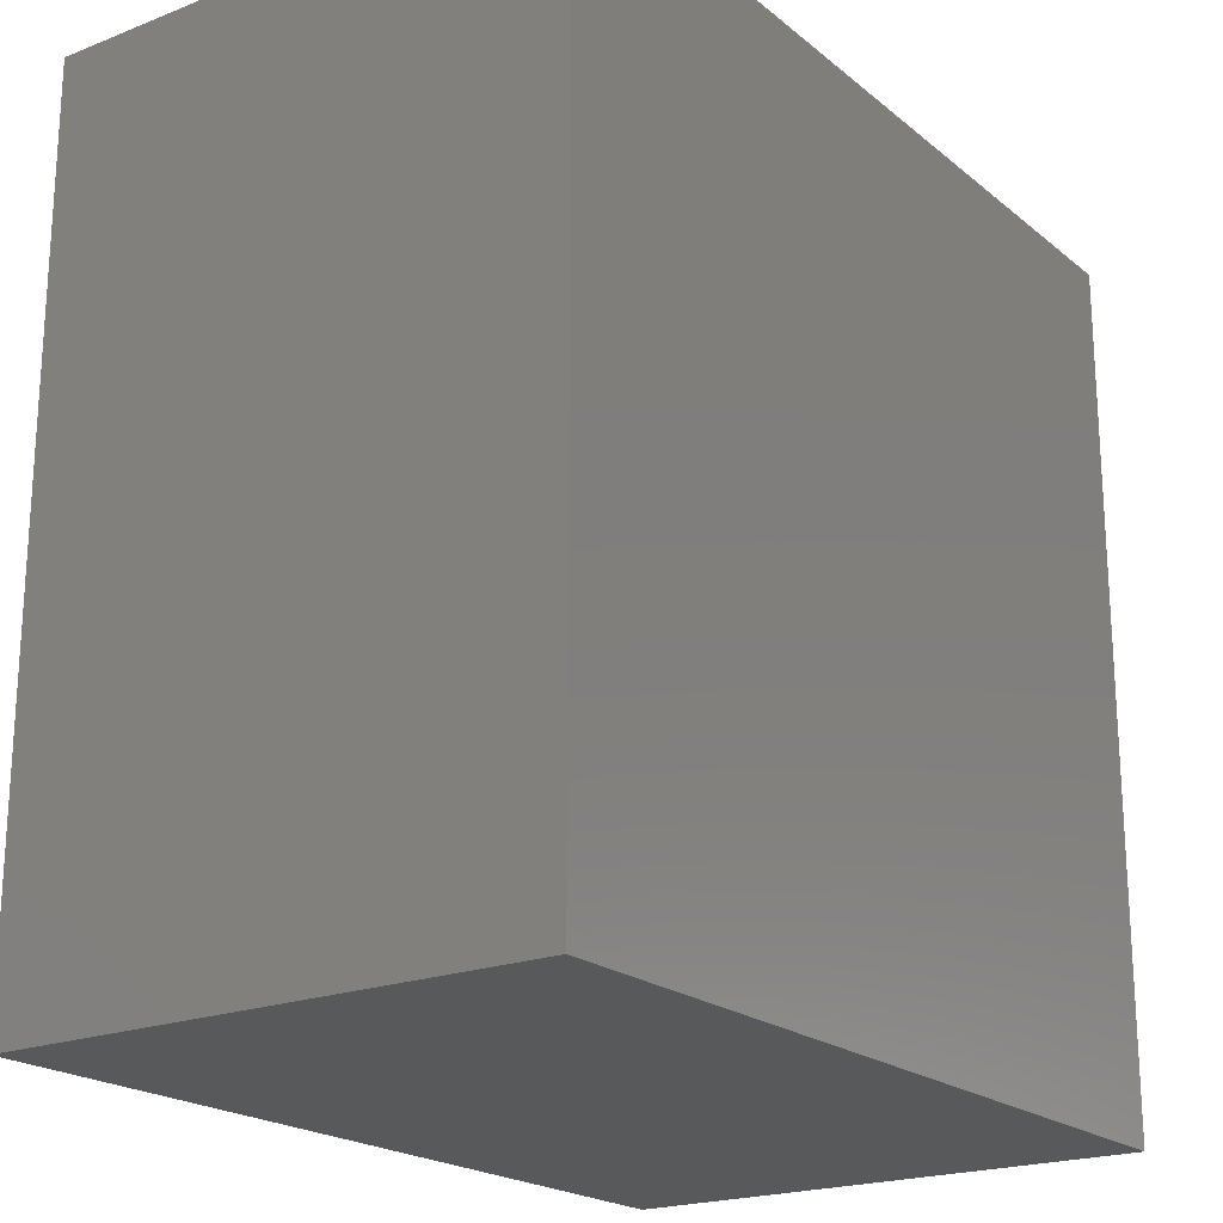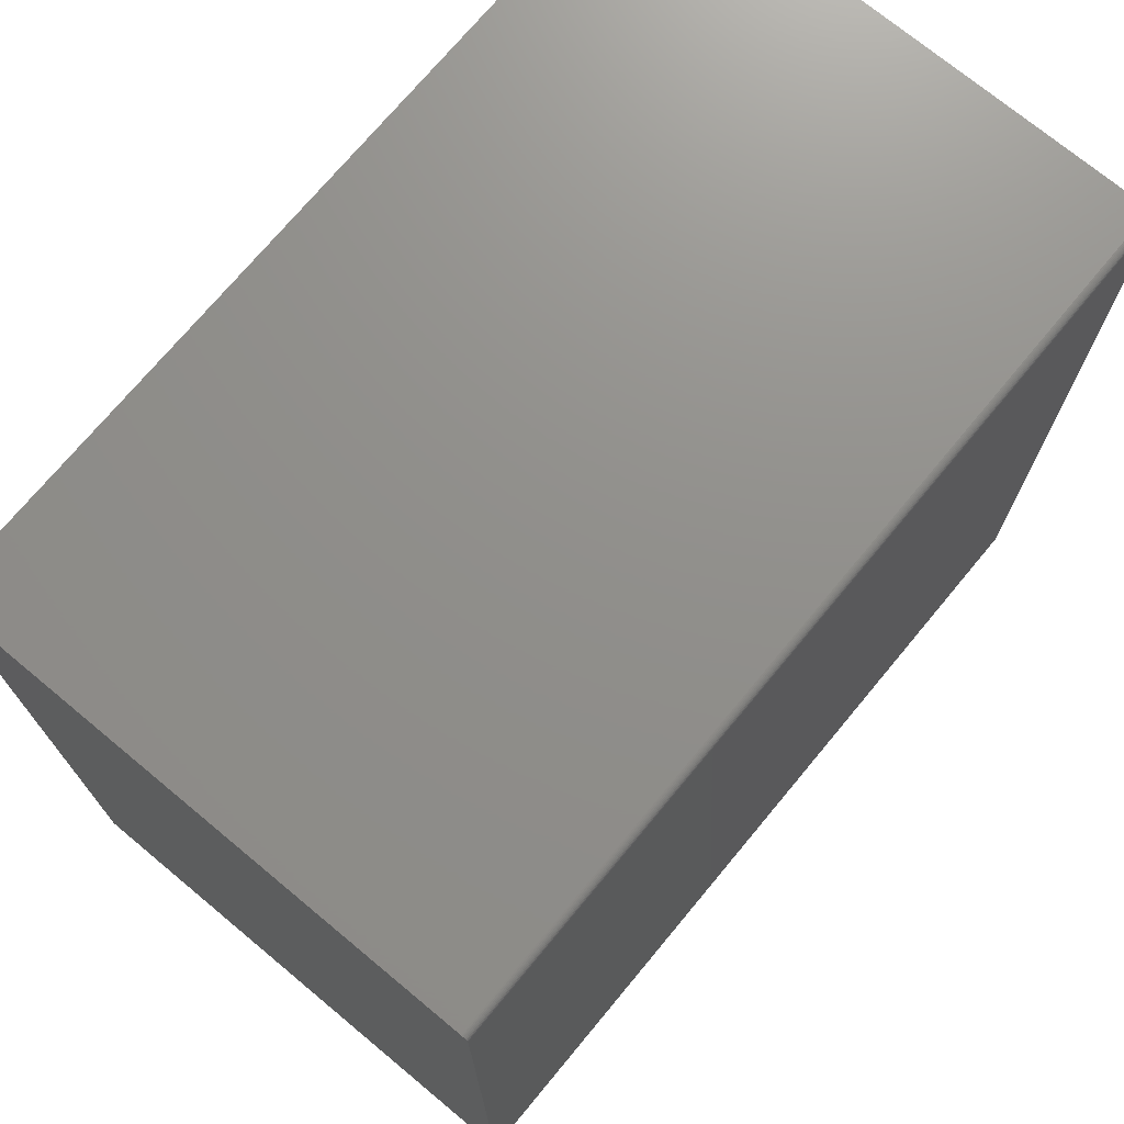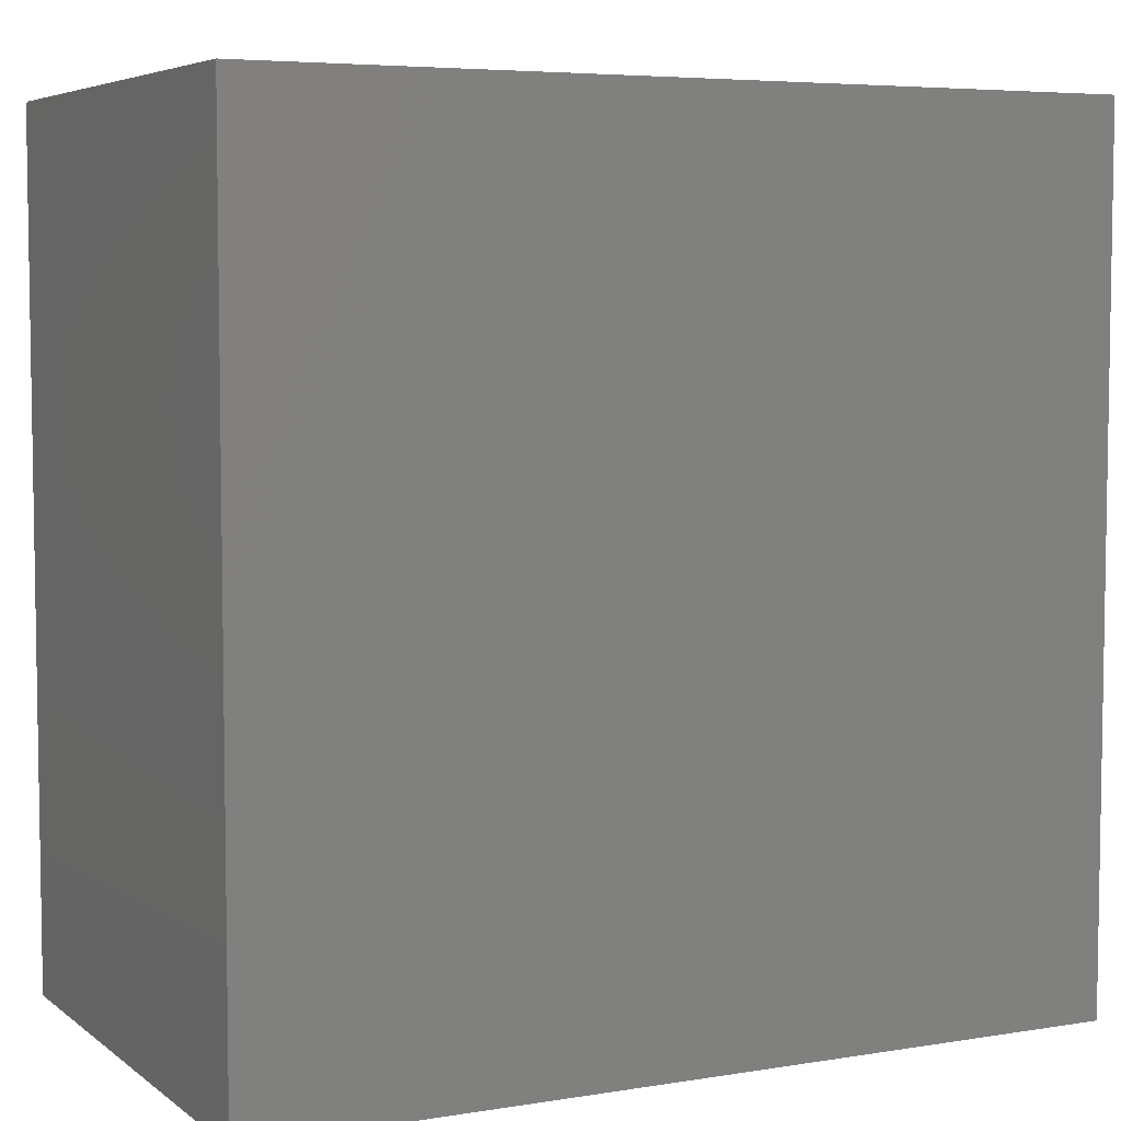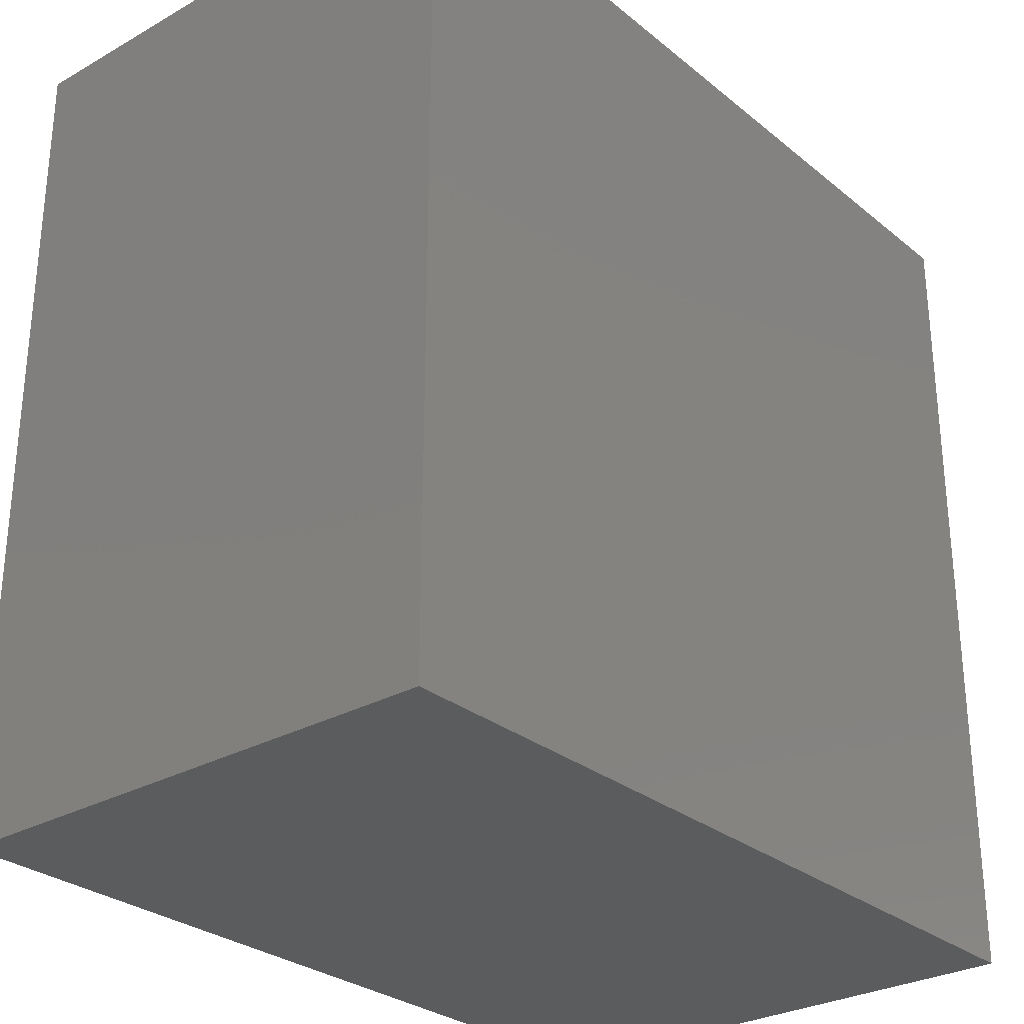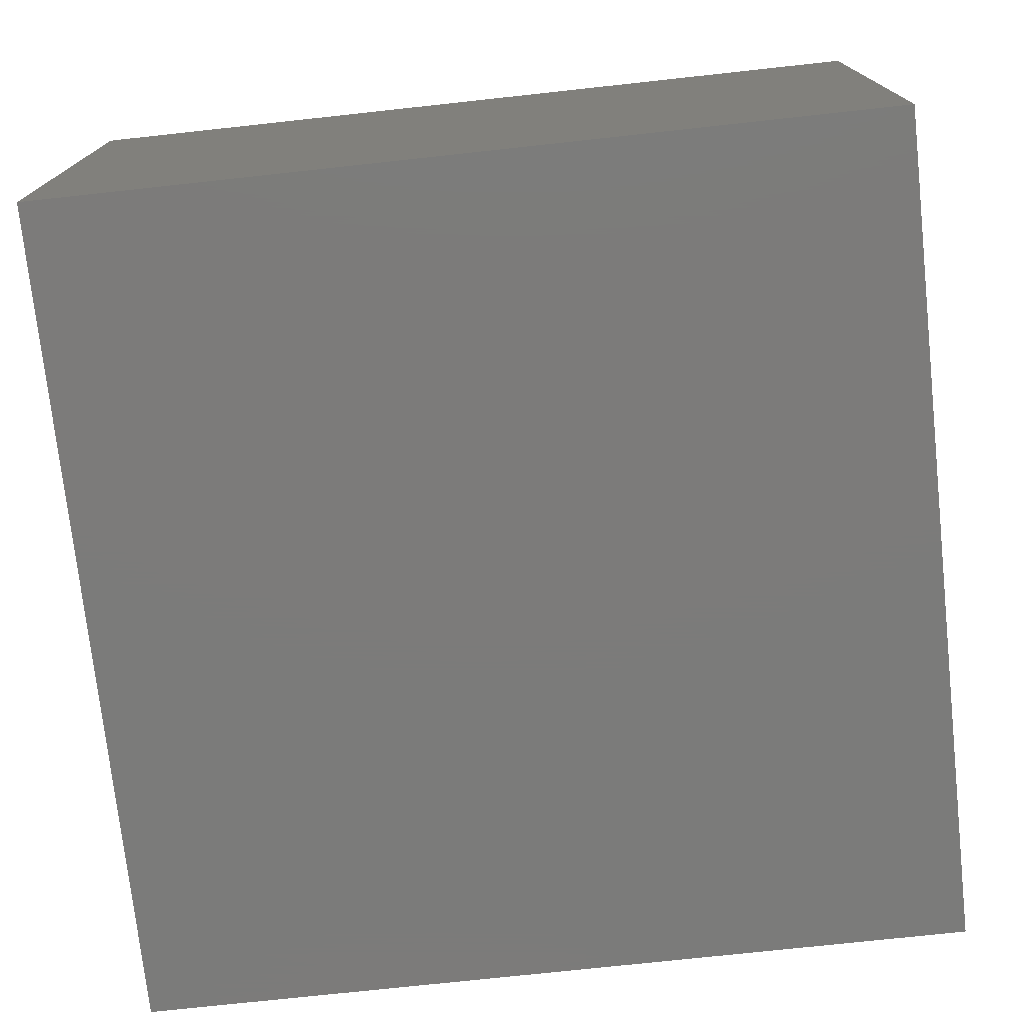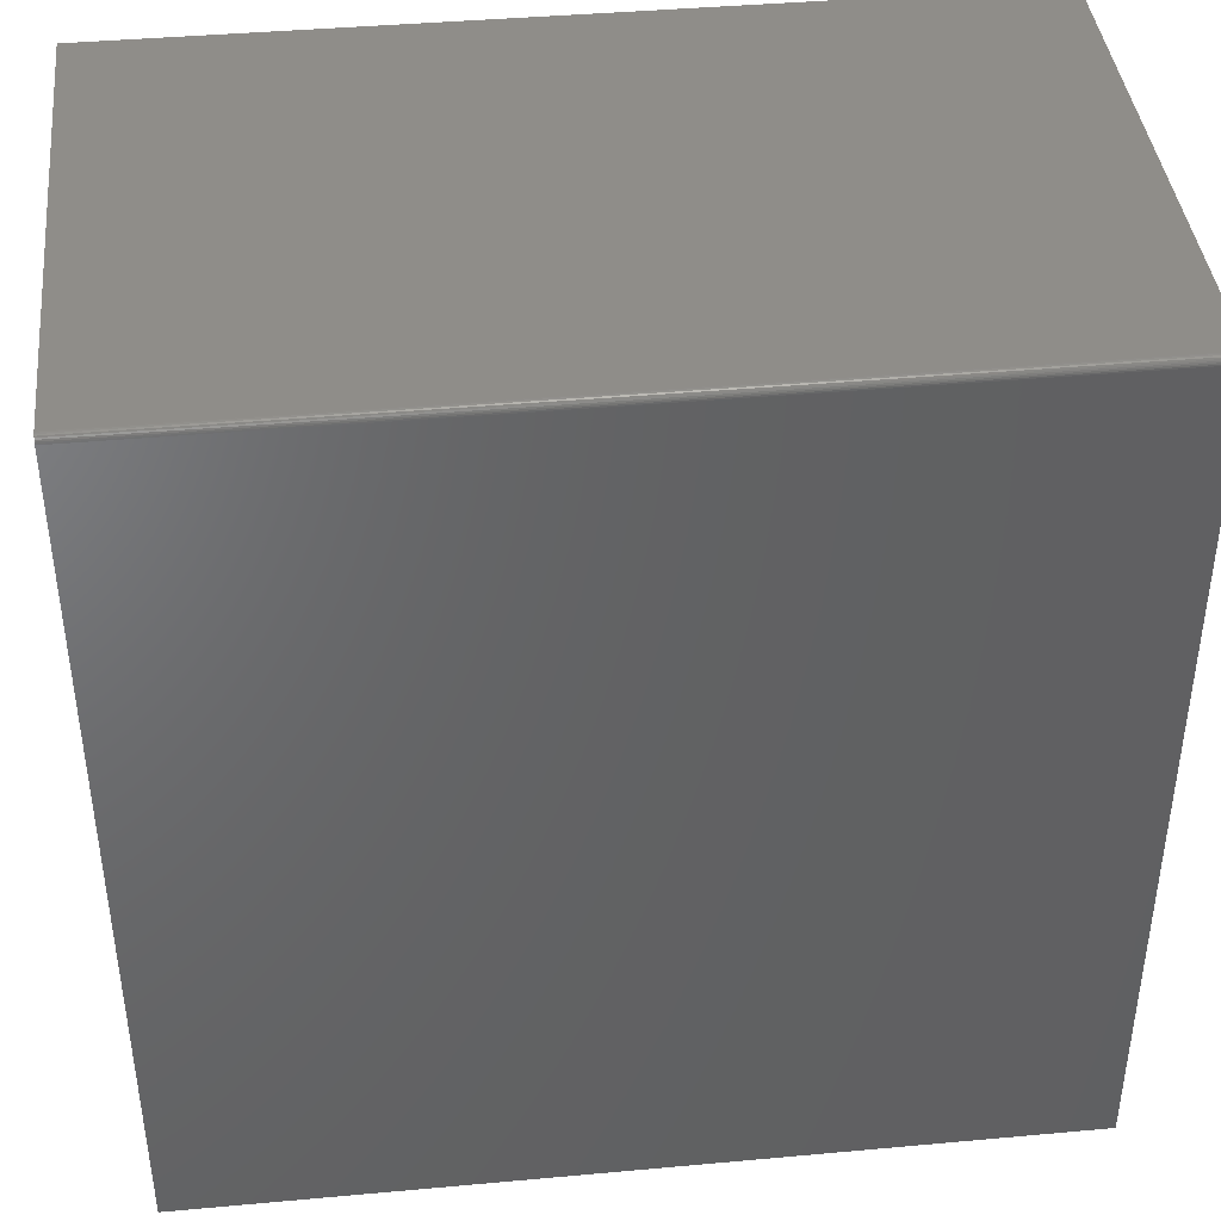
<metadata>
{"format":"stl","ext":"stl","renderer":"f3d","projection":"perspective","resolution":1024,"background":"white","views":[{"elev":-20.7,"azim":-54.8,"up":"+Y"},{"elev":72.8,"azim":-50.3,"up":"+Y"},{"elev":5.6,"azim":153.4,"up":"+Y"},{"elev":-28.9,"azim":-50.0,"up":"+Y"},{"elev":-74.6,"azim":-83.8,"up":"+Z"},{"elev":41.0,"azim":-6.3,"up":"+Y"}]}
</metadata>
<code>
# stl→obj: 24 verts, 44 faces
v 0 0.9688 0
v 3.636e-17 0.9688 0.5938
v 0.9688 0.9688 -5.932e-17
v 0.9688 0.9688 0.5938
v 3.67e-17 0.9665 0.5994
v 3.663e-17 0.9674 0.5982
v 3.676e-17 0.9653 0.6003
v 0 0 0
v 3.684e-17 0 0.6016
v 0 0.9609 0.6016
v 3.683e-17 0.9625 0.6015
v 3.68e-17 0.9639 0.601
v 3.654e-17 0.9682 0.5968
v 3.646e-17 0.9686 0.5954
v 0.9688 0 0.6016
v 0.9688 0.9609 0.6016
v 0.9688 0 -5.932e-17
v 0.9688 0.9625 0.6015
v 0.9688 0.9686 0.5954
v 0.9688 0.9682 0.5968
v 0.9688 0.9674 0.5982
v 0.9688 0.9665 0.5994
v 0.9688 0.9653 0.6003
v 0.9688 0.9639 0.601
f 1 2 3
f 3 2 4
f 5 6 7
f 8 9 10
f 1 8 10
f 1 10 11
f 1 11 12
f 1 12 7
f 1 7 6
f 6 13 14
f 6 14 2
f 6 2 1
f 15 16 9
f 9 16 10
f 15 17 16
f 18 4 19
f 18 19 20
f 18 20 21
f 18 21 22
f 18 22 23
f 18 23 24
f 3 4 18
f 3 18 16
f 3 16 17
f 4 2 19
f 19 2 14
f 19 14 20
f 20 14 13
f 20 13 21
f 21 13 6
f 21 6 22
f 22 6 5
f 22 5 23
f 23 5 7
f 23 7 24
f 24 7 12
f 24 12 18
f 18 12 11
f 18 11 16
f 16 11 10
f 8 17 9
f 9 17 15
f 8 1 17
f 17 1 3

</code>
